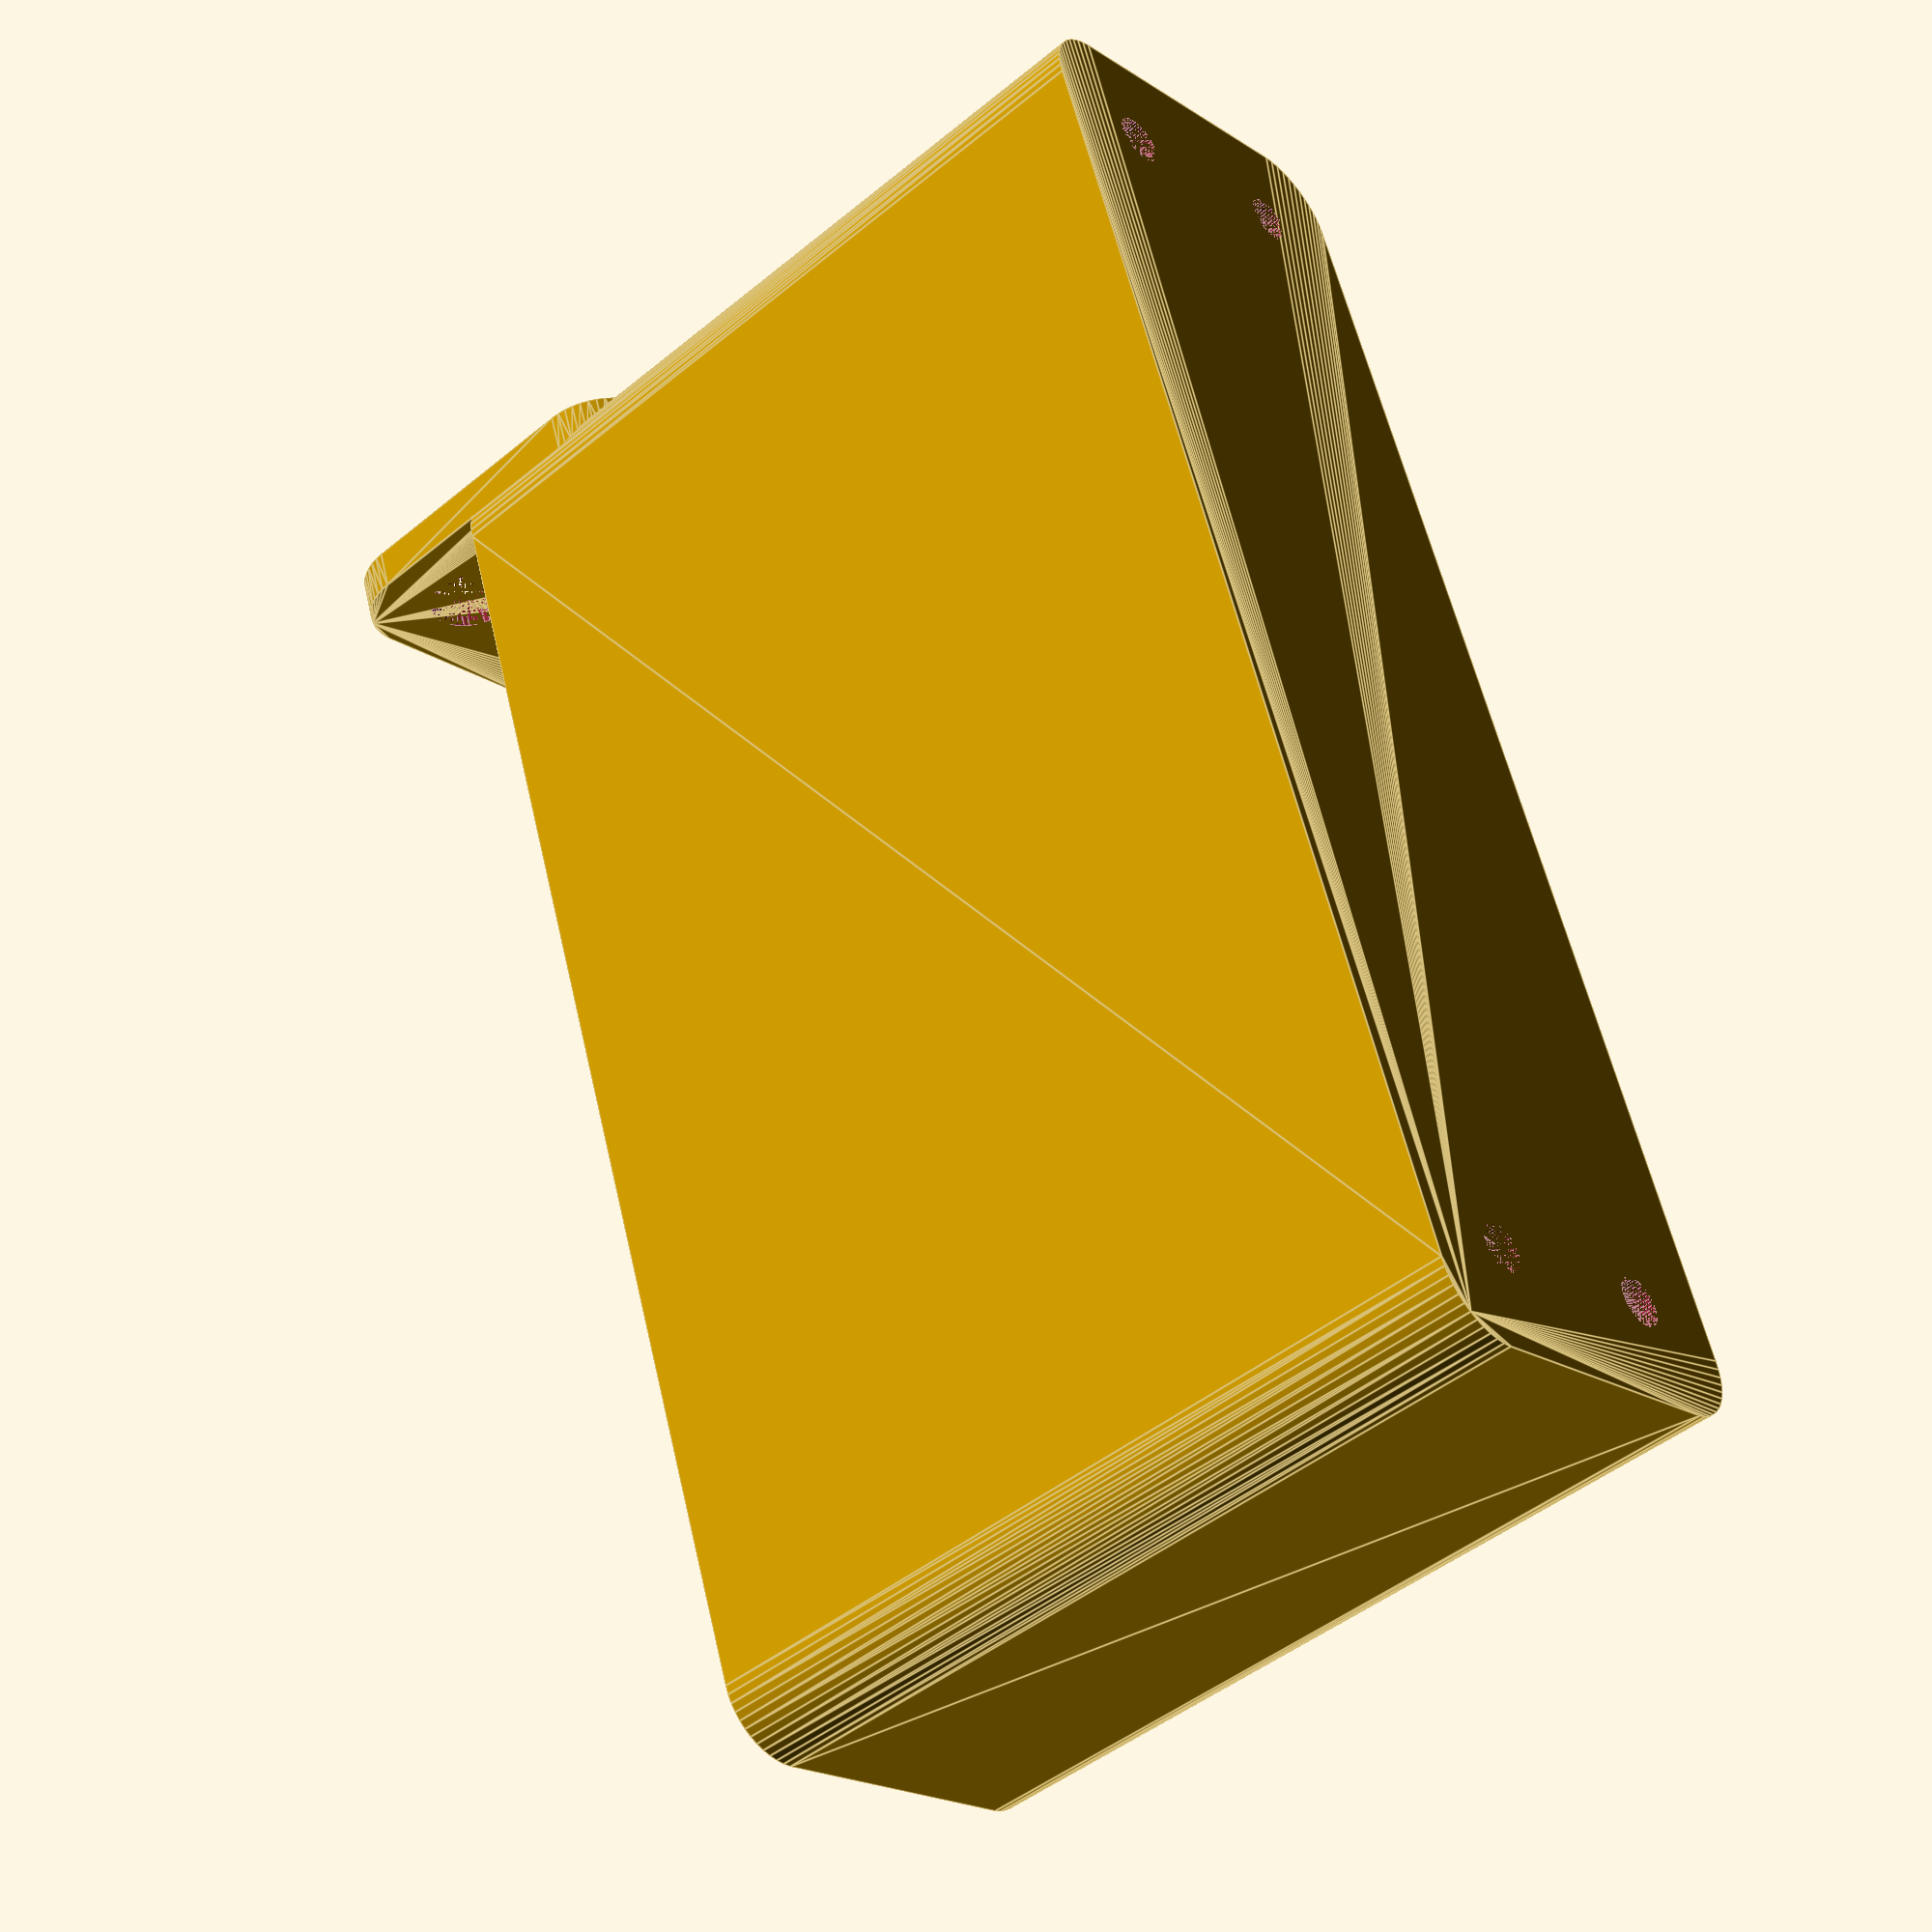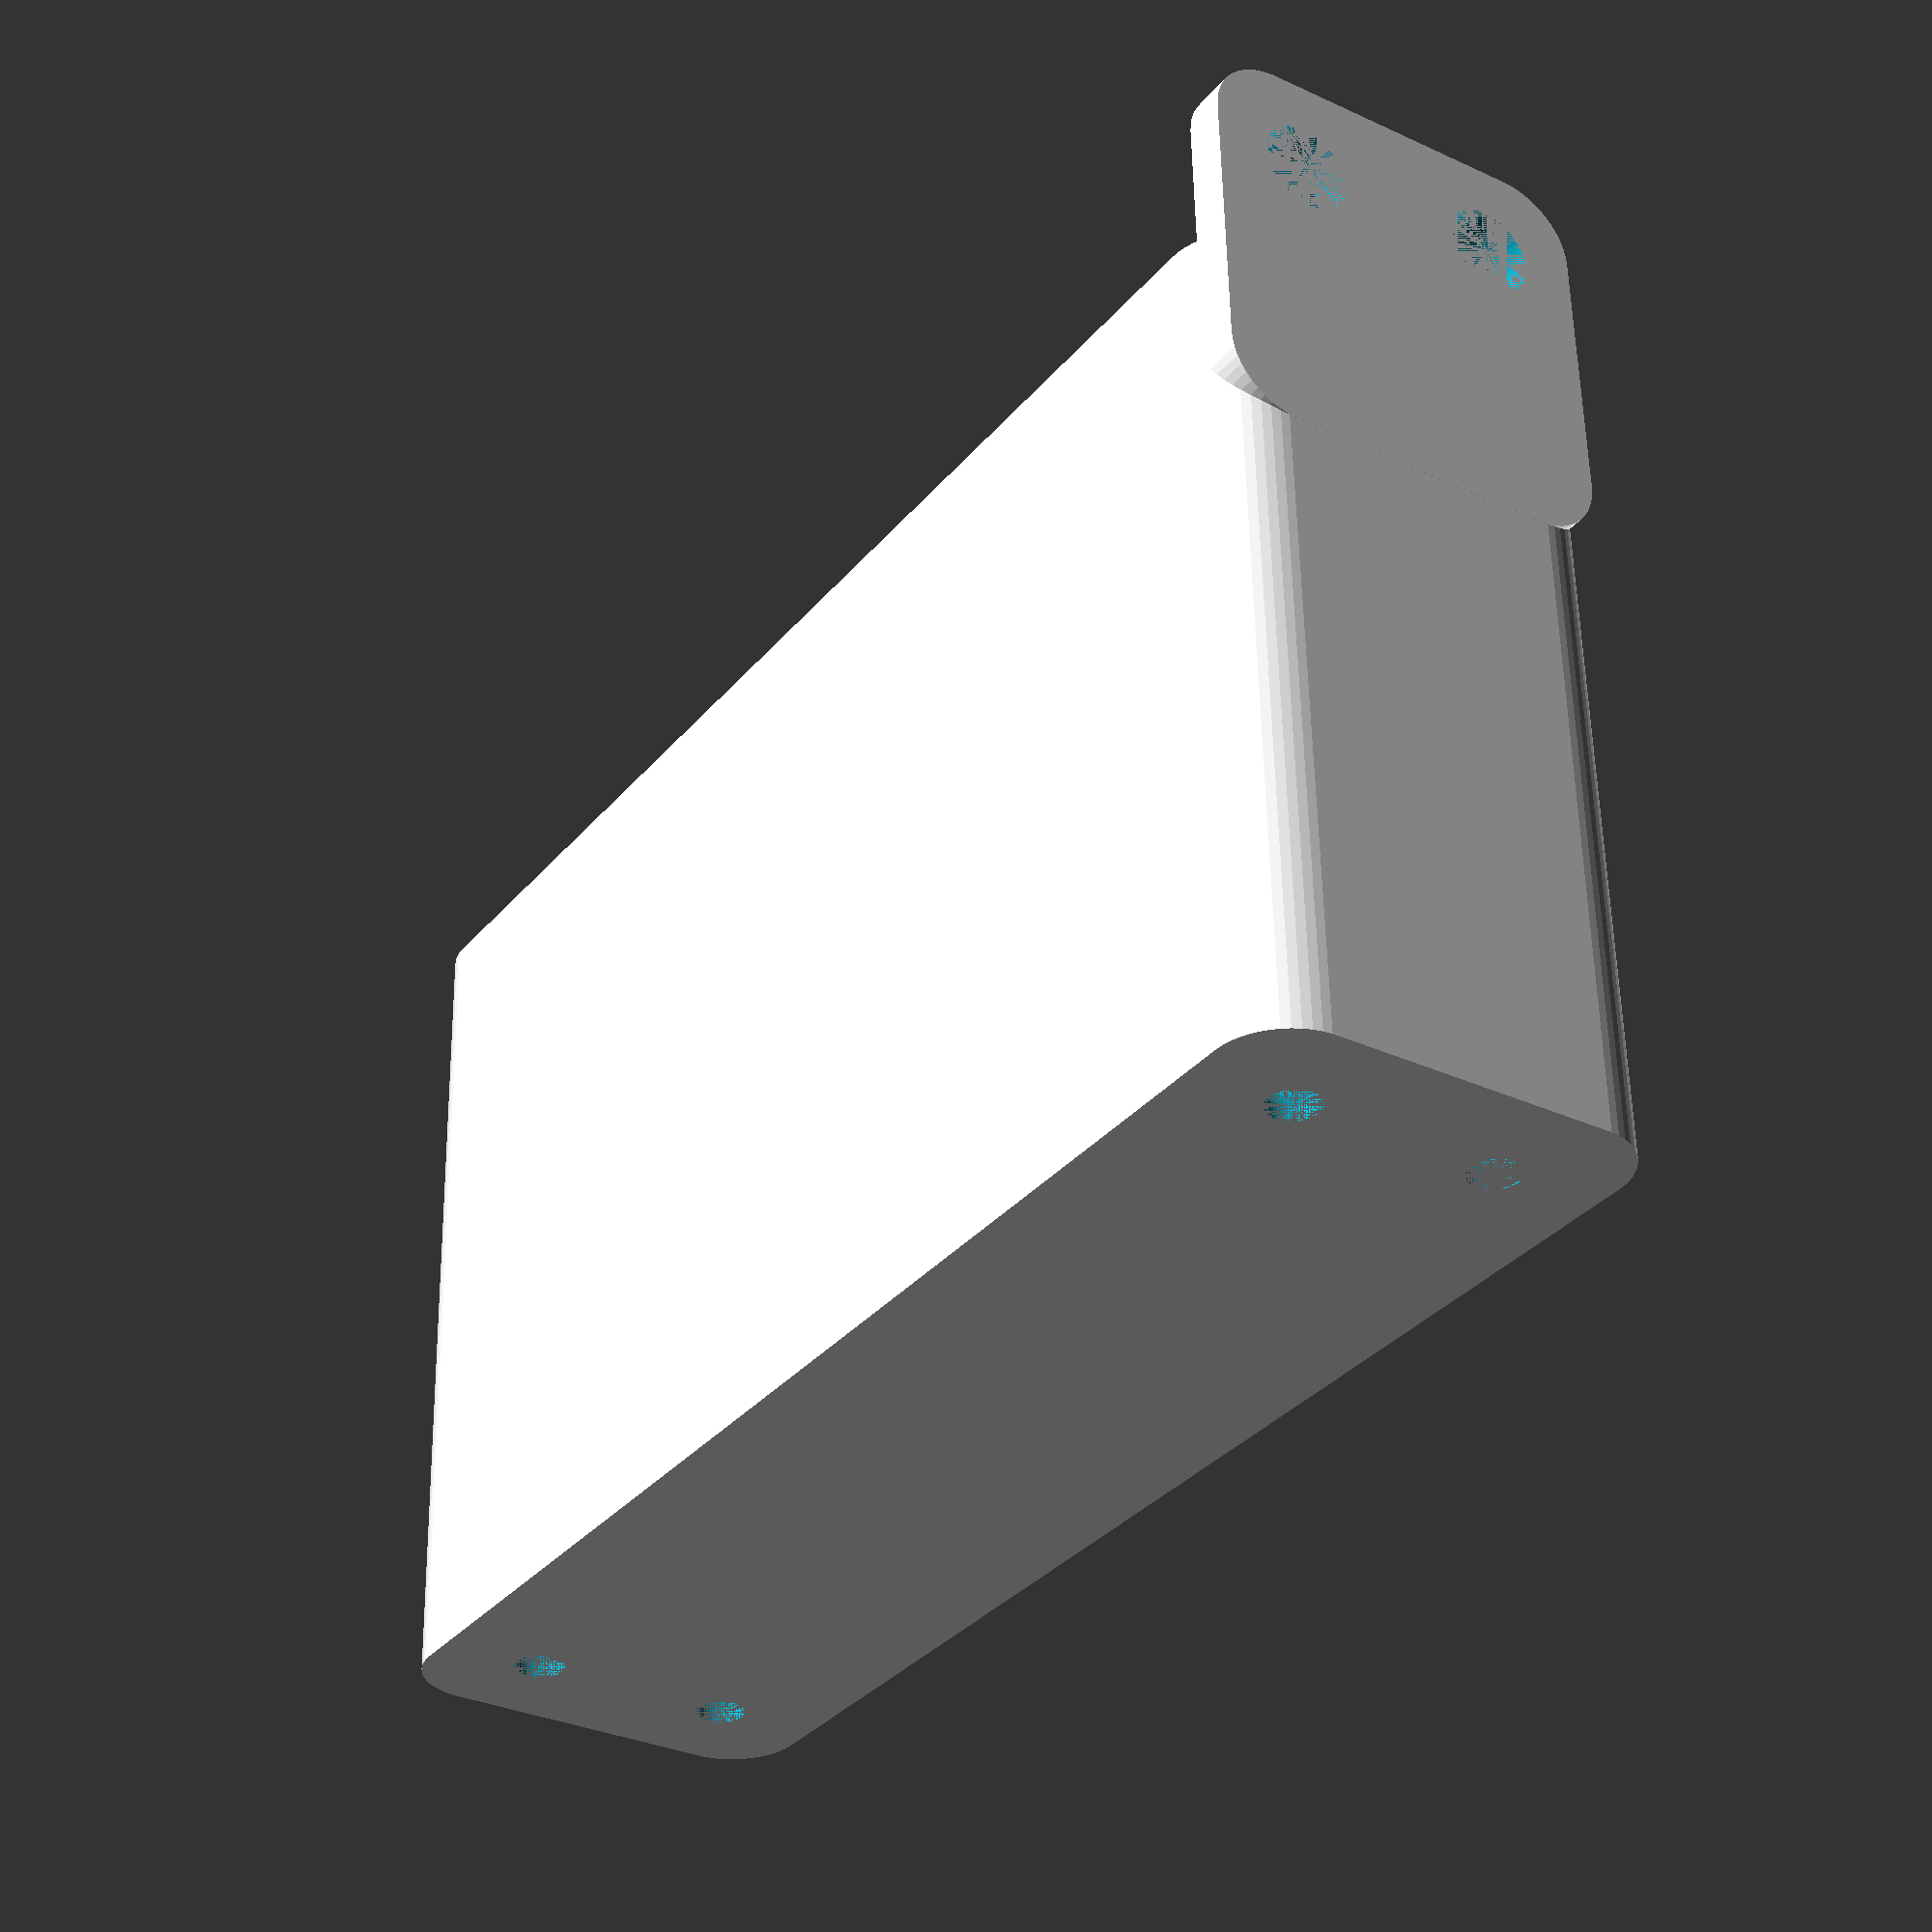
<openscad>
$fn = 50;


difference() {
	union() {
		difference() {
			union() {
				hull() {
					translate(v = [-10.0000000000, 47.5000000000, 0]) {
						cylinder(h = 60, r = 5);
					}
					translate(v = [10.0000000000, 47.5000000000, 0]) {
						cylinder(h = 60, r = 5);
					}
					translate(v = [-10.0000000000, -47.5000000000, 0]) {
						cylinder(h = 60, r = 5);
					}
					translate(v = [10.0000000000, -47.5000000000, 0]) {
						cylinder(h = 60, r = 5);
					}
				}
			}
			union() {
				translate(v = [-7.5000000000, -45.0000000000, 3]) {
					rotate(a = [0, 0, 0]) {
						difference() {
							union() {
								translate(v = [0, 0, -3.0000000000]) {
									cylinder(h = 3, r = 1.5000000000);
								}
								translate(v = [0, 0, -1.9000000000]) {
									cylinder(h = 1.9000000000, r1 = 1.8000000000, r2 = 3.6000000000);
								}
								cylinder(h = 250, r = 3.6000000000);
								translate(v = [0, 0, -3.0000000000]) {
									cylinder(h = 3, r = 1.8000000000);
								}
								translate(v = [0, 0, -3.0000000000]) {
									cylinder(h = 3, r = 1.5000000000);
								}
							}
							union();
						}
					}
				}
				translate(v = [7.5000000000, -45.0000000000, 3]) {
					rotate(a = [0, 0, 0]) {
						difference() {
							union() {
								translate(v = [0, 0, -3.0000000000]) {
									cylinder(h = 3, r = 1.5000000000);
								}
								translate(v = [0, 0, -1.9000000000]) {
									cylinder(h = 1.9000000000, r1 = 1.8000000000, r2 = 3.6000000000);
								}
								cylinder(h = 250, r = 3.6000000000);
								translate(v = [0, 0, -3.0000000000]) {
									cylinder(h = 3, r = 1.8000000000);
								}
								translate(v = [0, 0, -3.0000000000]) {
									cylinder(h = 3, r = 1.5000000000);
								}
							}
							union();
						}
					}
				}
				translate(v = [-7.5000000000, 45.0000000000, 3]) {
					rotate(a = [0, 0, 0]) {
						difference() {
							union() {
								translate(v = [0, 0, -3.0000000000]) {
									cylinder(h = 3, r = 1.5000000000);
								}
								translate(v = [0, 0, -1.9000000000]) {
									cylinder(h = 1.9000000000, r1 = 1.8000000000, r2 = 3.6000000000);
								}
								cylinder(h = 250, r = 3.6000000000);
								translate(v = [0, 0, -3.0000000000]) {
									cylinder(h = 3, r = 1.8000000000);
								}
								translate(v = [0, 0, -3.0000000000]) {
									cylinder(h = 3, r = 1.5000000000);
								}
							}
							union();
						}
					}
				}
				translate(v = [7.5000000000, 45.0000000000, 3]) {
					rotate(a = [0, 0, 0]) {
						difference() {
							union() {
								translate(v = [0, 0, -3.0000000000]) {
									cylinder(h = 3, r = 1.5000000000);
								}
								translate(v = [0, 0, -1.9000000000]) {
									cylinder(h = 1.9000000000, r1 = 1.8000000000, r2 = 3.6000000000);
								}
								cylinder(h = 250, r = 3.6000000000);
								translate(v = [0, 0, -3.0000000000]) {
									cylinder(h = 3, r = 1.8000000000);
								}
								translate(v = [0, 0, -3.0000000000]) {
									cylinder(h = 3, r = 1.5000000000);
								}
							}
							union();
						}
					}
				}
				translate(v = [0, 0, 2.9925000000]) {
					hull() {
						union() {
							translate(v = [-9.5000000000, 47.0000000000, 4]) {
								cylinder(h = 97, r = 4);
							}
							translate(v = [-9.5000000000, 47.0000000000, 4]) {
								sphere(r = 4);
							}
							translate(v = [-9.5000000000, 47.0000000000, 101]) {
								sphere(r = 4);
							}
						}
						union() {
							translate(v = [9.5000000000, 47.0000000000, 4]) {
								cylinder(h = 97, r = 4);
							}
							translate(v = [9.5000000000, 47.0000000000, 4]) {
								sphere(r = 4);
							}
							translate(v = [9.5000000000, 47.0000000000, 101]) {
								sphere(r = 4);
							}
						}
						union() {
							translate(v = [-9.5000000000, -47.0000000000, 4]) {
								cylinder(h = 97, r = 4);
							}
							translate(v = [-9.5000000000, -47.0000000000, 4]) {
								sphere(r = 4);
							}
							translate(v = [-9.5000000000, -47.0000000000, 101]) {
								sphere(r = 4);
							}
						}
						union() {
							translate(v = [9.5000000000, -47.0000000000, 4]) {
								cylinder(h = 97, r = 4);
							}
							translate(v = [9.5000000000, -47.0000000000, 4]) {
								sphere(r = 4);
							}
							translate(v = [9.5000000000, -47.0000000000, 101]) {
								sphere(r = 4);
							}
						}
					}
				}
			}
		}
		union() {
			translate(v = [0, 52.5000000000, 60]) {
				rotate(a = [90, 0, 0]) {
					hull() {
						translate(v = [-9.5000000000, 9.5000000000, 0]) {
							cylinder(h = 3, r = 5);
						}
						translate(v = [9.5000000000, 9.5000000000, 0]) {
							cylinder(h = 3, r = 5);
						}
						translate(v = [-9.5000000000, -9.5000000000, 0]) {
							cylinder(h = 3, r = 5);
						}
						translate(v = [9.5000000000, -9.5000000000, 0]) {
							cylinder(h = 3, r = 5);
						}
					}
				}
			}
		}
	}
	union() {
		translate(v = [0, 0, 2.9925000000]) {
			hull() {
				union() {
					translate(v = [-11.5000000000, 49.0000000000, 2]) {
						cylinder(h = 41, r = 2);
					}
					translate(v = [-11.5000000000, 49.0000000000, 2]) {
						sphere(r = 2);
					}
					translate(v = [-11.5000000000, 49.0000000000, 43]) {
						sphere(r = 2);
					}
				}
				union() {
					translate(v = [11.5000000000, 49.0000000000, 2]) {
						cylinder(h = 41, r = 2);
					}
					translate(v = [11.5000000000, 49.0000000000, 2]) {
						sphere(r = 2);
					}
					translate(v = [11.5000000000, 49.0000000000, 43]) {
						sphere(r = 2);
					}
				}
				union() {
					translate(v = [-11.5000000000, -49.0000000000, 2]) {
						cylinder(h = 41, r = 2);
					}
					translate(v = [-11.5000000000, -49.0000000000, 2]) {
						sphere(r = 2);
					}
					translate(v = [-11.5000000000, -49.0000000000, 43]) {
						sphere(r = 2);
					}
				}
				union() {
					translate(v = [11.5000000000, -49.0000000000, 2]) {
						cylinder(h = 41, r = 2);
					}
					translate(v = [11.5000000000, -49.0000000000, 2]) {
						sphere(r = 2);
					}
					translate(v = [11.5000000000, -49.0000000000, 43]) {
						sphere(r = 2);
					}
				}
			}
		}
		translate(v = [-7.5000000000, 52.5000000000, 67.5000000000]) {
			rotate(a = [90, 0, 0]) {
				cylinder(h = 3, r = 3.2500000000);
			}
		}
		translate(v = [7.5000000000, 52.5000000000, 67.5000000000]) {
			rotate(a = [90, 0, 0]) {
				cylinder(h = 3, r = 3.2500000000);
			}
		}
		translate(v = [7.5000000000, 52.5000000000, 67.5000000000]) {
			rotate(a = [90, 0, 0]) {
				cylinder(h = 3, r = 3.2500000000);
			}
		}
	}
}
</openscad>
<views>
elev=225.8 azim=199.1 roll=46.6 proj=p view=edges
elev=303.1 azim=326.6 roll=179.0 proj=p view=wireframe
</views>
